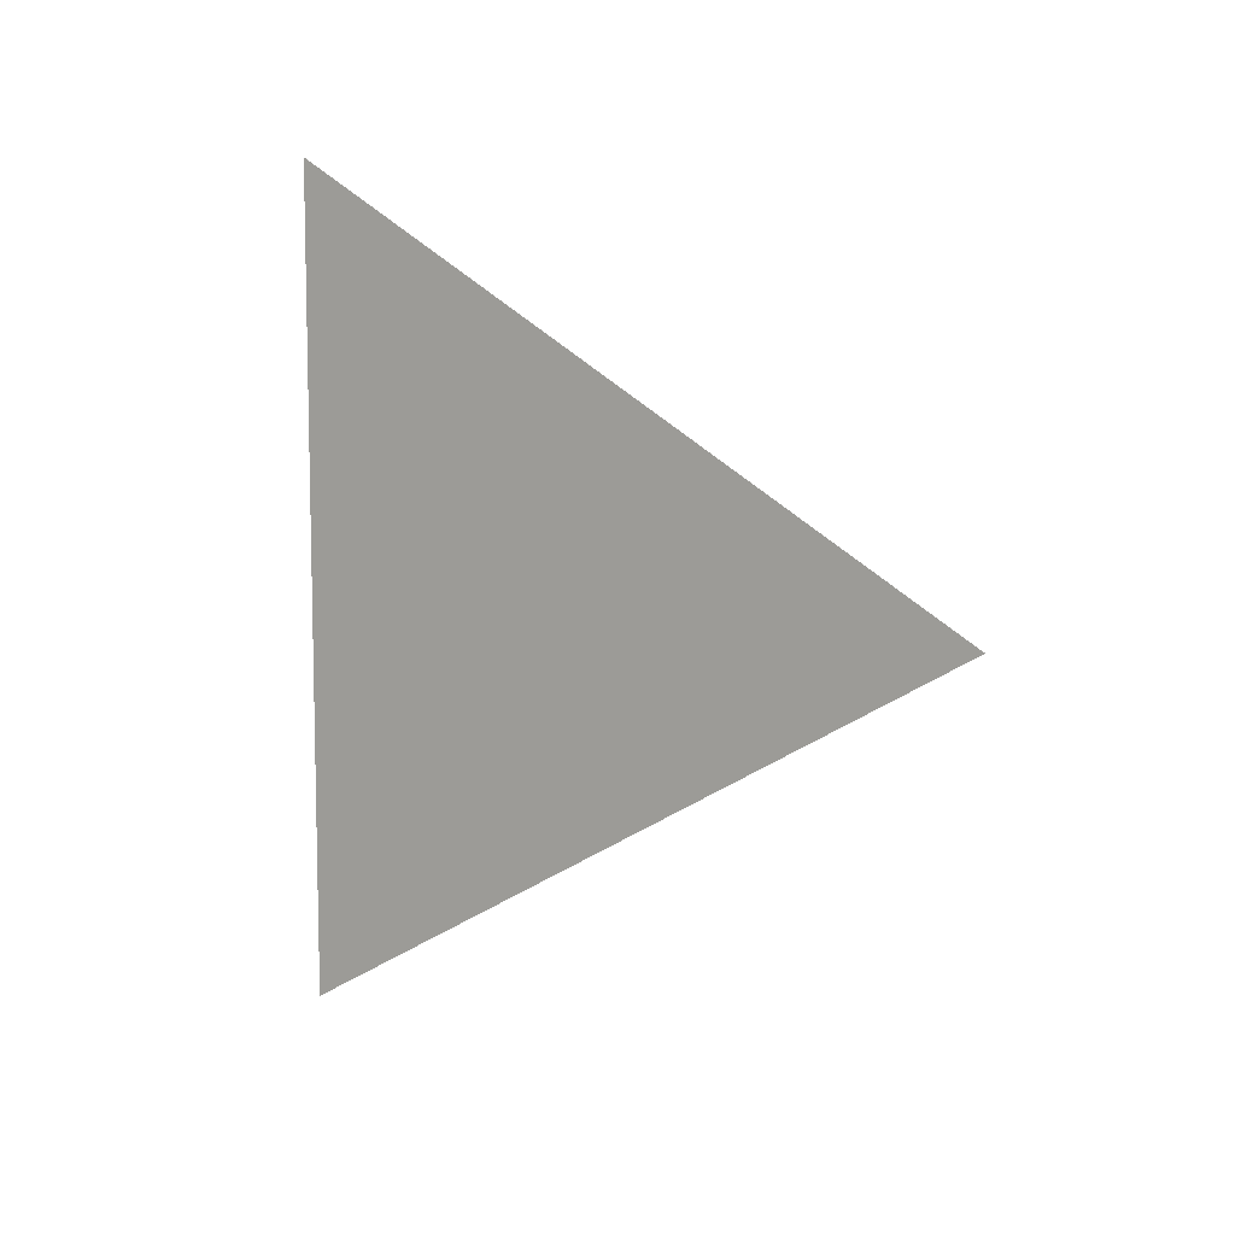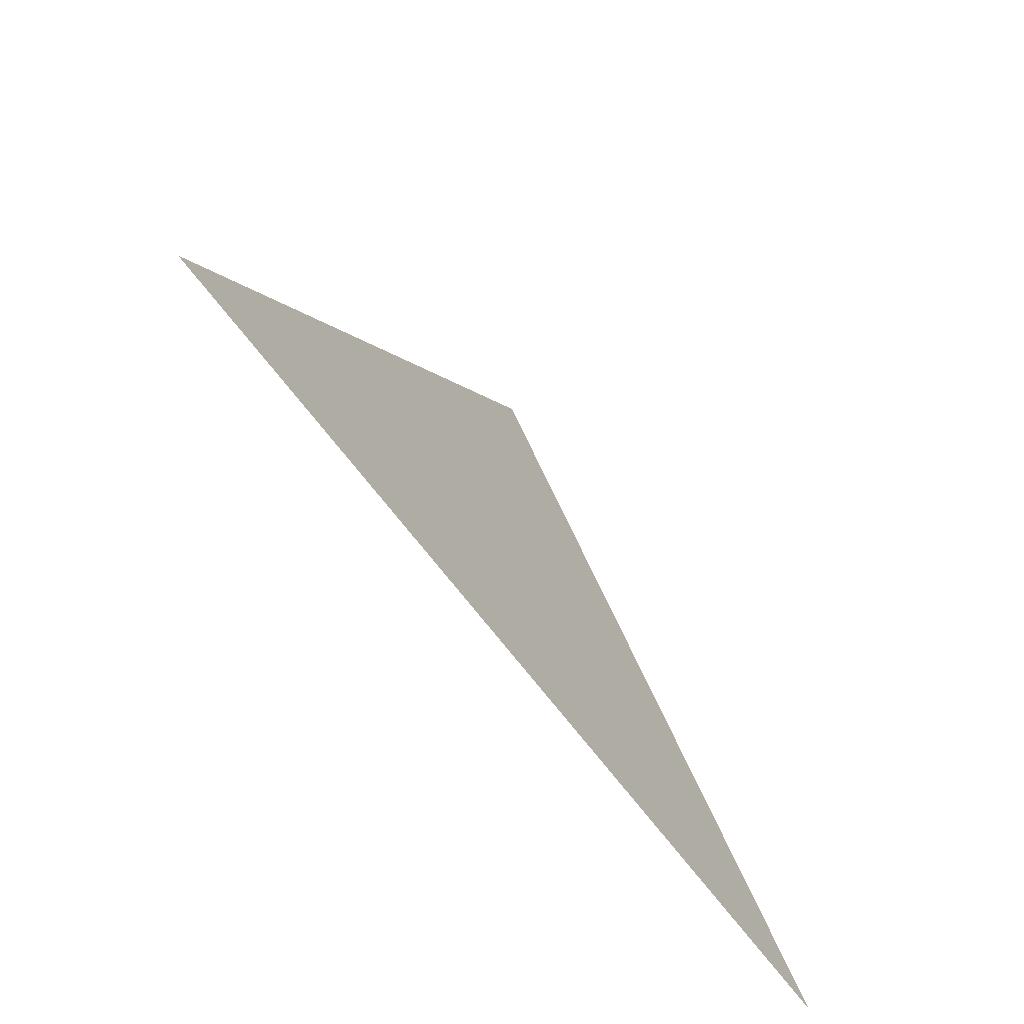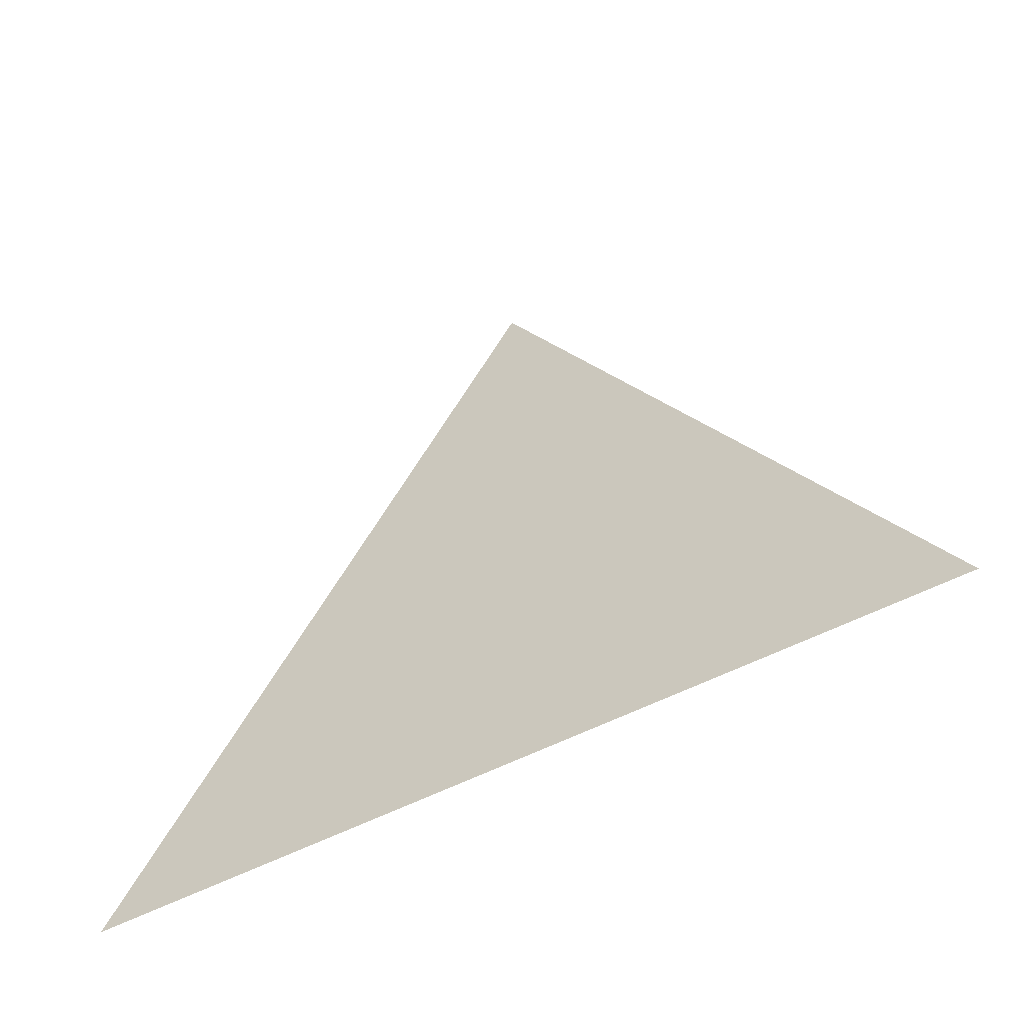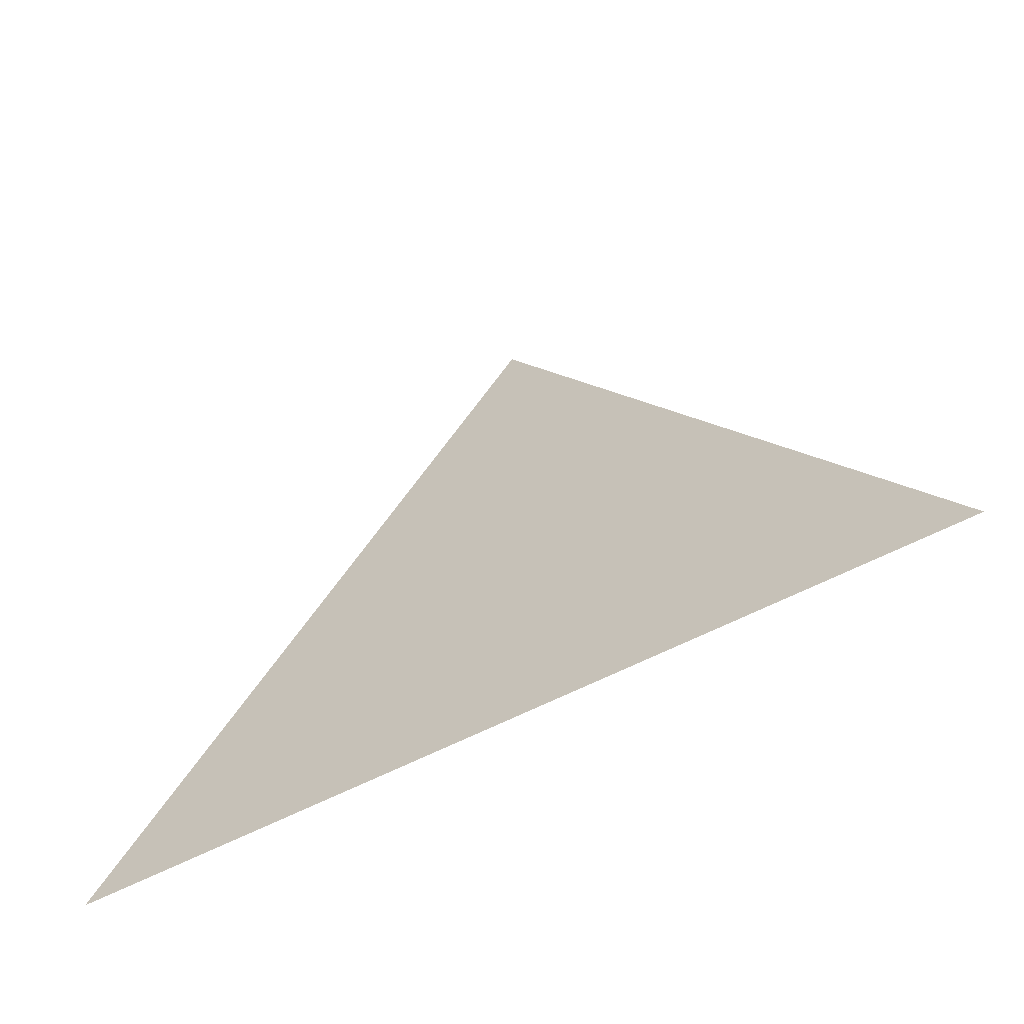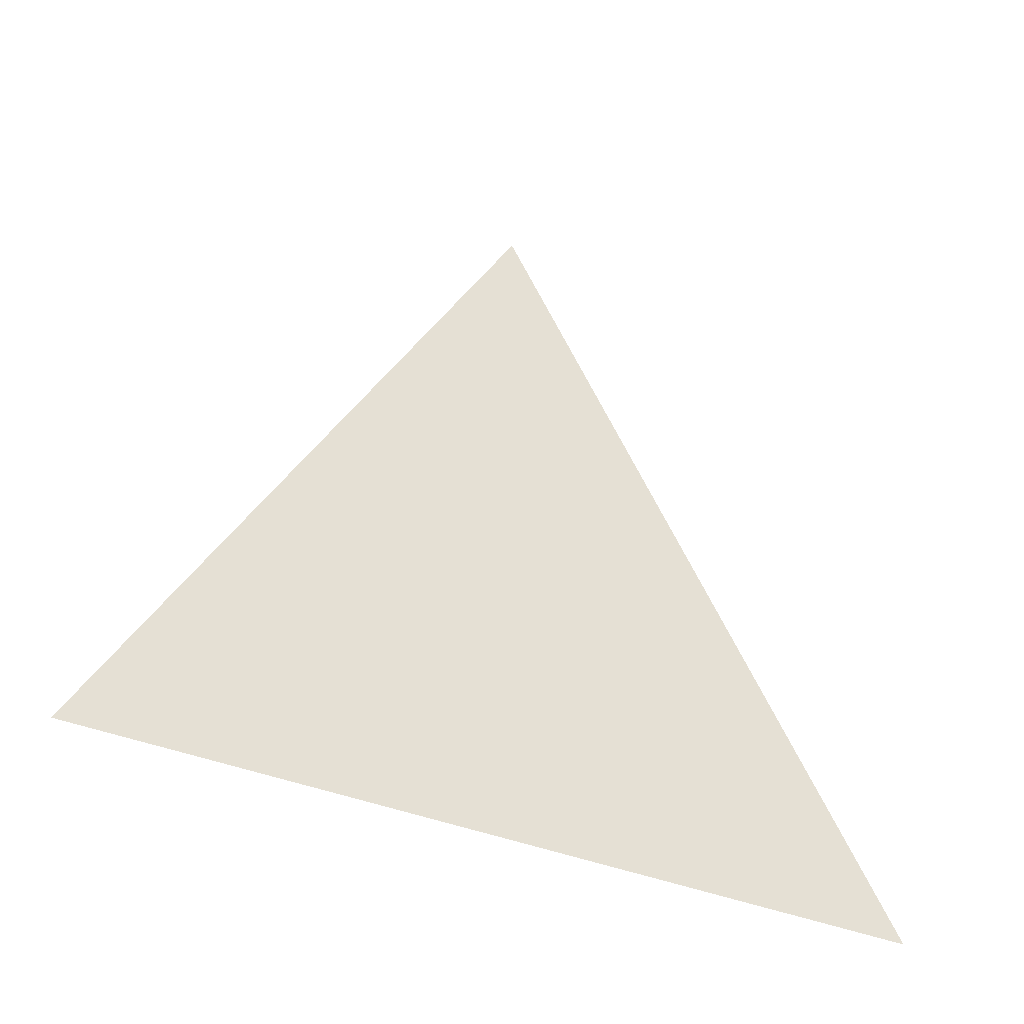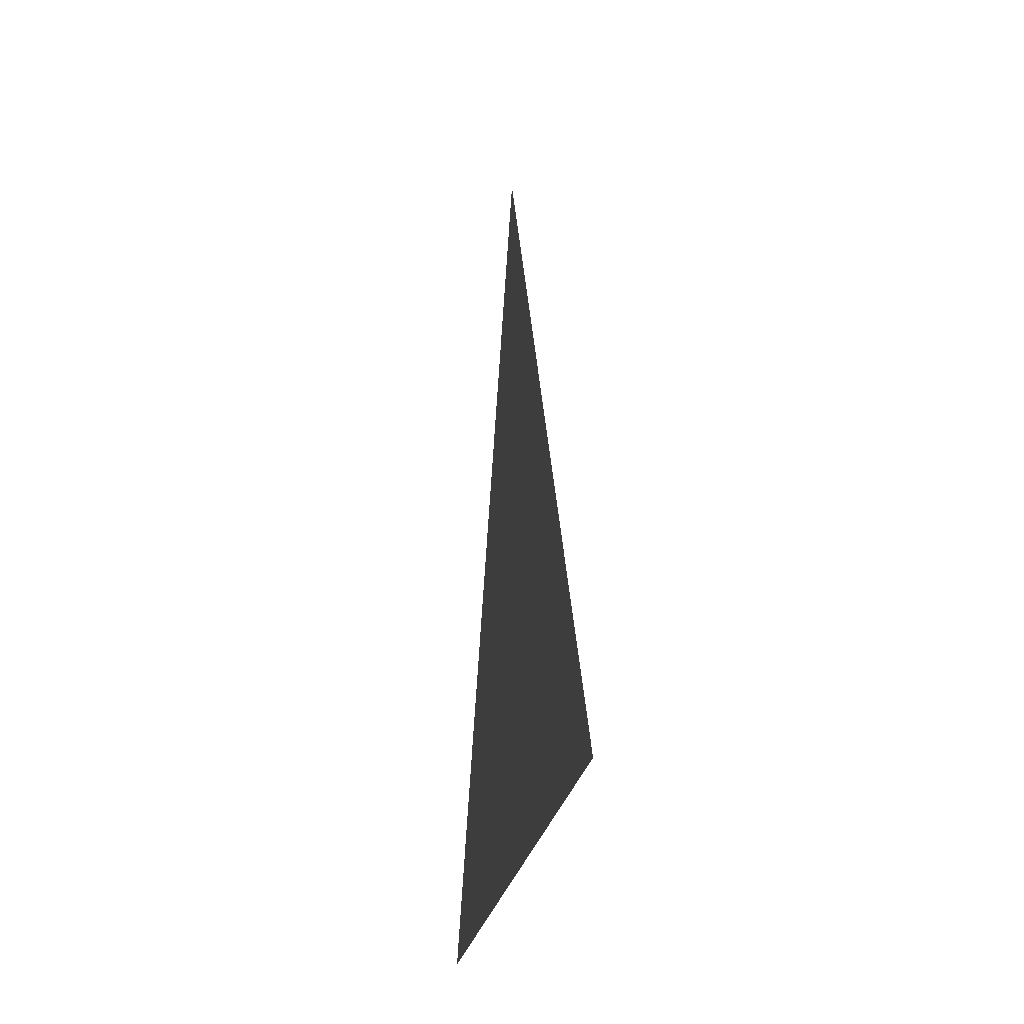
<metadata>
{"format":"obj","ext":"obj","renderer":"f3d","projection":"perspective","resolution":1024,"background":"white","views":[{"elev":8.5,"azim":-56.5,"up":"+Y"},{"elev":-71.3,"azim":37.8,"up":"+Z"},{"elev":-54.7,"azim":-61.1,"up":"+Z"},{"elev":-61.9,"azim":117.6,"up":"+Z"},{"elev":-37.9,"azim":-118.2,"up":"+Z"},{"elev":-22.0,"azim":171.8,"up":"+Z"}]}
</metadata>
<code>
v 0 0 1
v 0 -0.866 -0.5
v 0 0.866 -0.5
f 1 2 3

</code>
